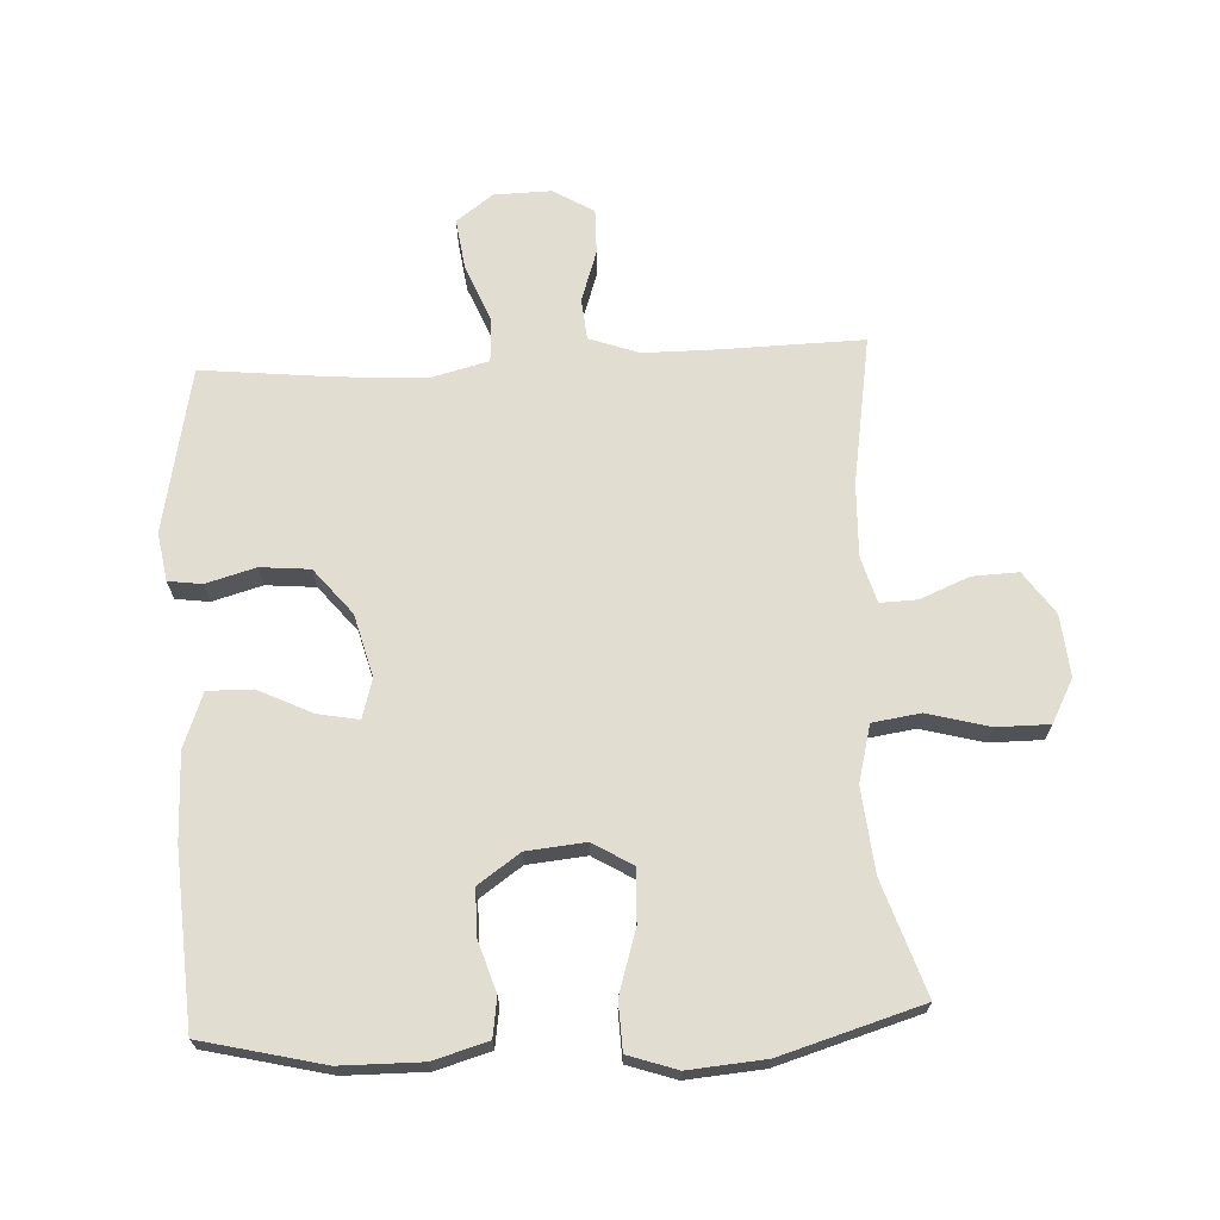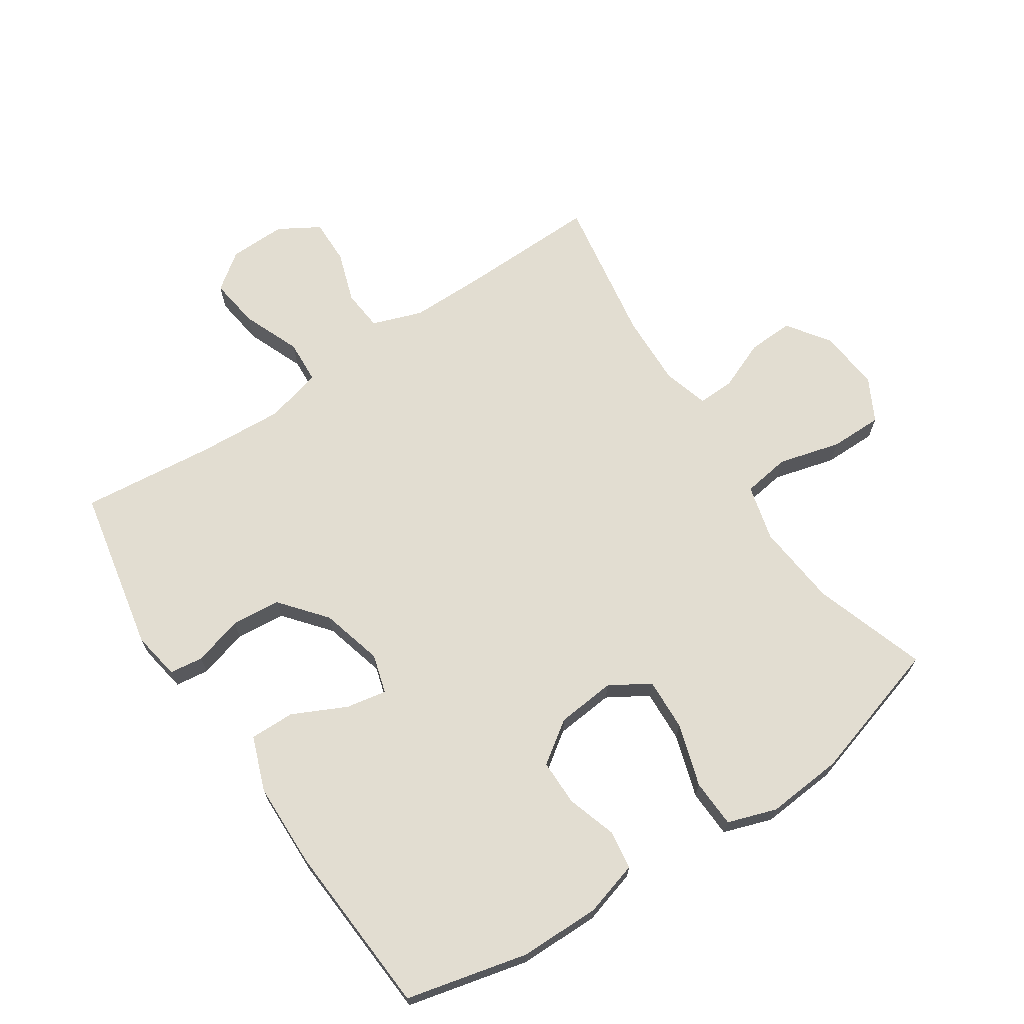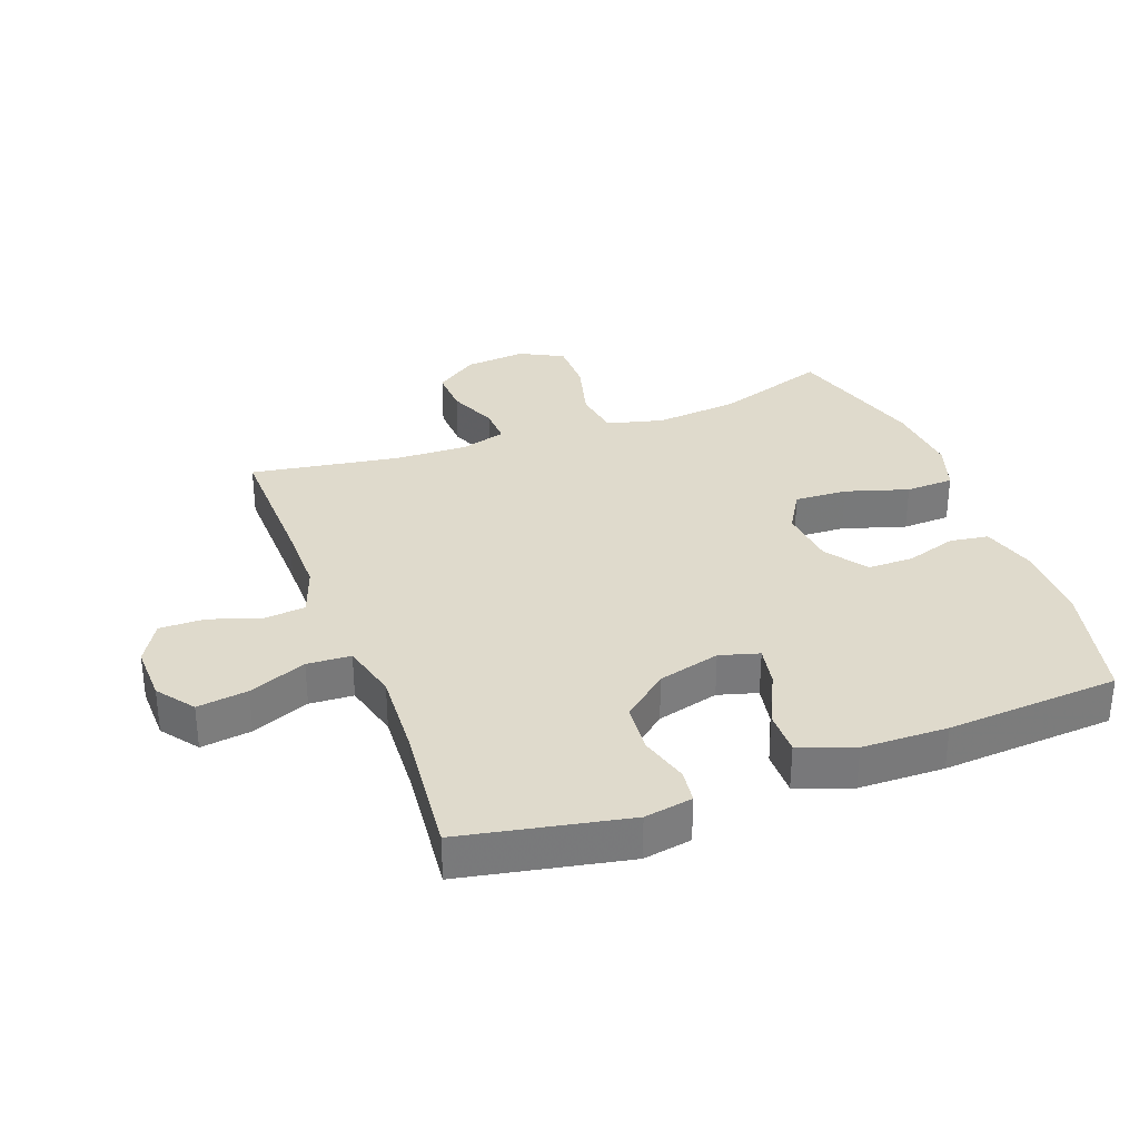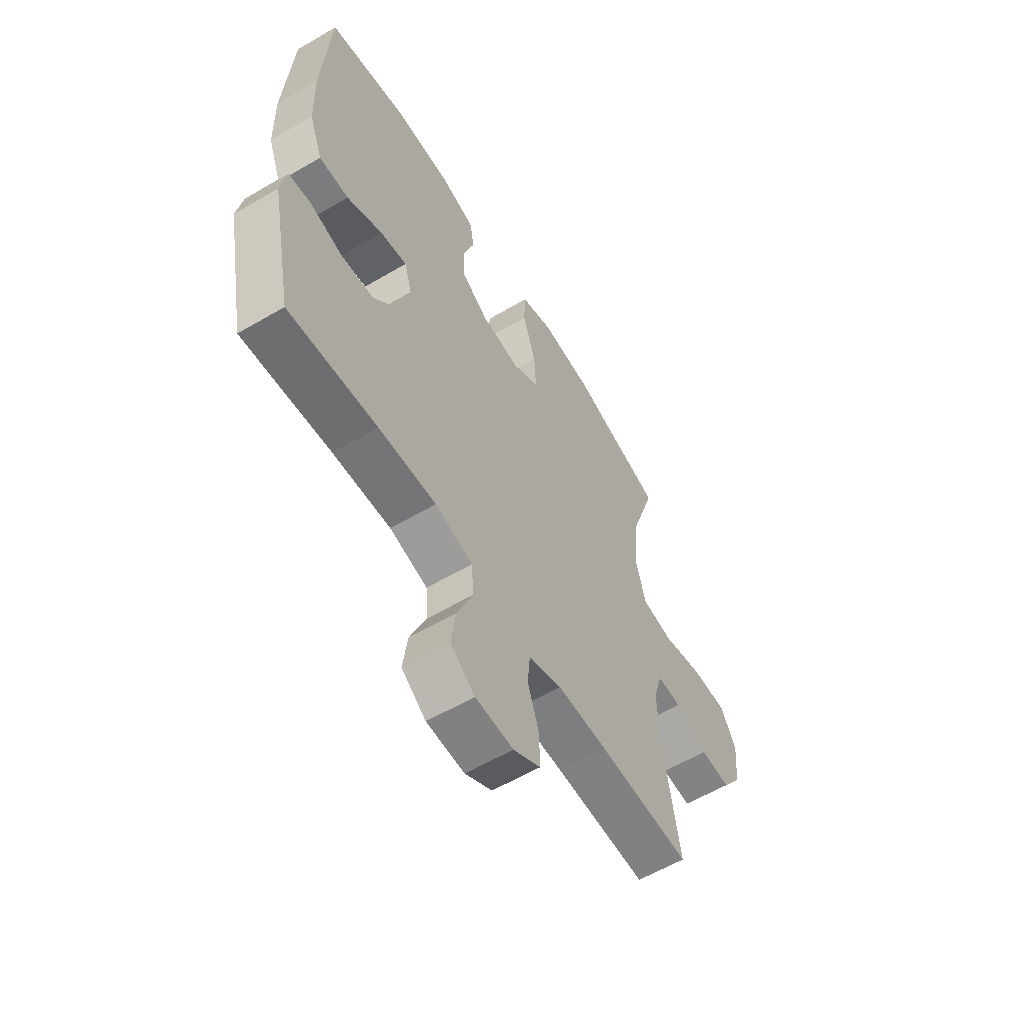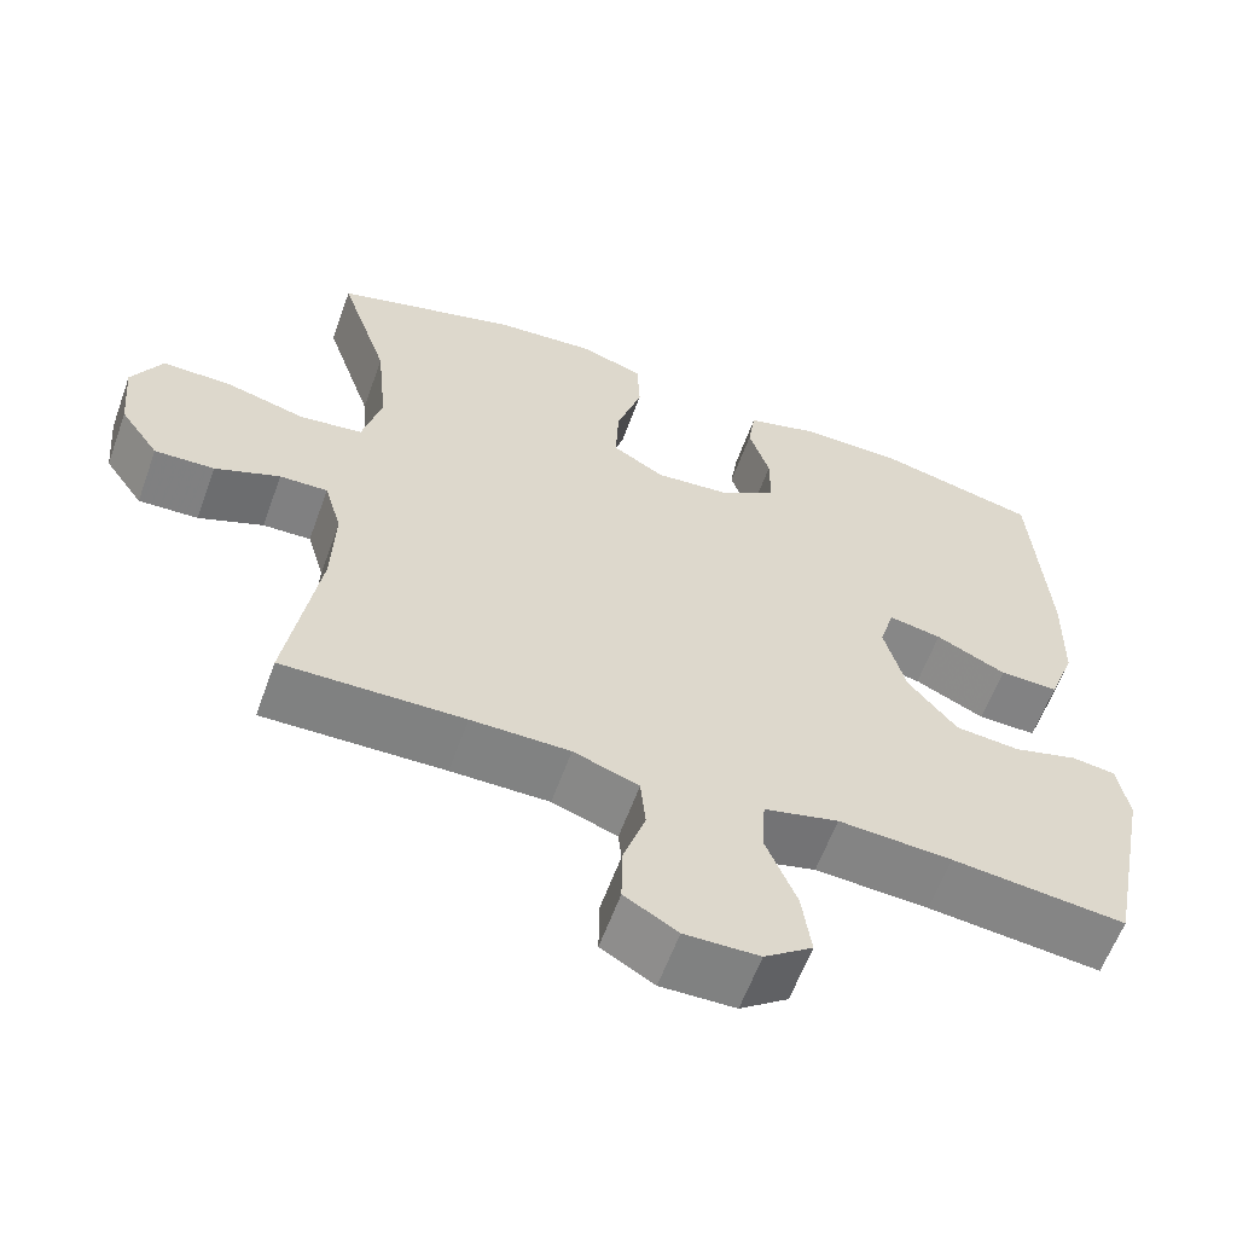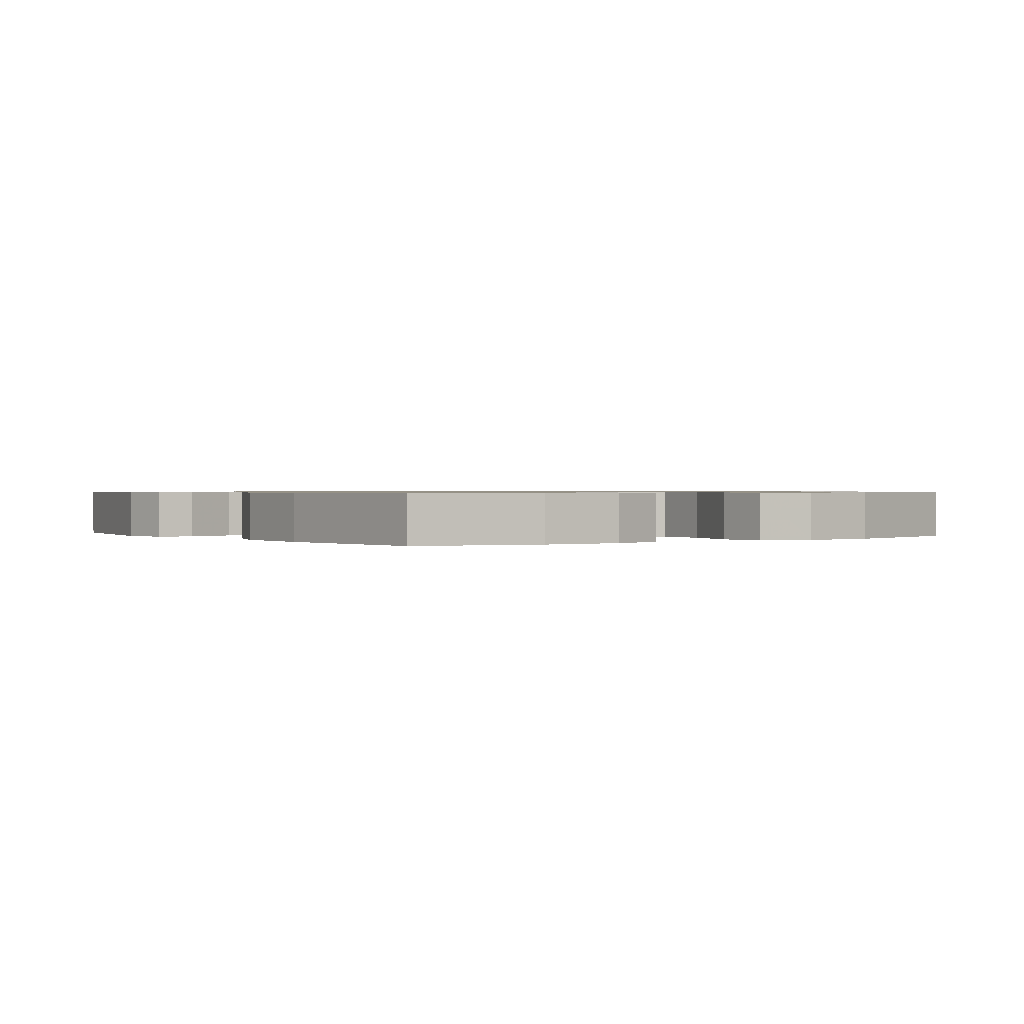
<metadata>
{"format":"obj","ext":"obj","renderer":"f3d","projection":"perspective","resolution":1024,"background":"white","views":[{"elev":68.8,"azim":-2.9,"up":"+Y"},{"elev":68.4,"azim":-33.6,"up":"+Y"},{"elev":32.5,"azim":-110.5,"up":"+Y"},{"elev":-59.3,"azim":-58.9,"up":"+Z"},{"elev":-60.6,"azim":160.1,"up":"+Z"},{"elev":0.7,"azim":-35.3,"up":"+Y"}]}
</metadata>
<code>
v -0.5 0.07 -0.5
v -0.552 0.07 -0.24
v -0.539 0.07 -0.164
v -0.486 0.07 -0.157
v -0.408 0.07 -0.179
v -0.33 0.07 -0.172
v -0.271 0.07 -0.1
v -0.245 0.07 -0.002
v -0.263 0.07 0.06
v -0.327 0.07 0.048
v -0.412 0.07 0.007
v -0.483 0.07 0.006
v -0.515 0.07 0.092
v -0.518 0.07 0.227
v -0.5 0.07 0.5
v -0.308 0.07 0.546
v -0.18 0.07 0.547
v -0.094 0.07 0.522
v -0.085 0.07 0.461
v -0.11 0.07 0.382
v -0.11 0.07 0.309
v -0.044 0.07 0.263
v 0.049 0.07 0.254
v 0.112 0.07 0.292
v 0.108 0.07 0.375
v 0.077 0.07 0.474
v 0.08 0.07 0.55
v 0.157 0.07 0.576
v 0.278 0.07 0.566
v 0.5 0.07 0.5
v 0.441 0.07 0.322
v 0.428 0.07 0.19
v 0.451 0.07 0.101
v 0.526 0.07 0.09
v 0.624 0.07 0.116
v 0.707 0.07 0.116
v 0.743 0.07 0.048
v 0.734 0.07 -0.049
v 0.687 0.07 -0.116
v 0.615 0.07 -0.113
v 0.537 0.07 -0.081
v 0.479 0.07 -0.079
v 0.458 0.07 -0.152
v 0.462 0.07 -0.266
v 0.5 0.07 -0.5
v 0.281 0.07 -0.495
v 0.162 0.07 -0.495
v 0.083 0.07 -0.523
v 0.077 0.07 -0.588
v 0.104 0.07 -0.669
v 0.105 0.07 -0.74
v 0.041 0.07 -0.778
v -0.049 0.07 -0.776
v -0.107 0.07 -0.733
v -0.096 0.07 -0.653
v -0.059 0.07 -0.562
v -0.063 0.07 -0.493
v -0.153 0.07 -0.47
v -0.29 0.07 -0.478
v -0.5 0 -0.5
v -0.552 0 -0.24
v -0.539 0 -0.164
v -0.486 0 -0.157
v -0.408 0 -0.179
v -0.33 0 -0.172
v -0.271 0 -0.1
v -0.245 0 -0.002
v -0.263 0 0.06
v -0.327 0 0.048
v -0.412 0 0.007
v -0.483 0 0.006
v -0.515 0 0.092
v -0.518 0 0.227
v -0.5 0 0.5
v -0.308 0 0.546
v -0.18 0 0.547
v -0.094 0 0.522
v -0.085 0 0.461
v -0.11 0 0.382
v -0.11 0 0.309
v -0.044 0 0.263
v 0.049 0 0.254
v 0.112 0 0.292
v 0.108 0 0.375
v 0.077 0 0.474
v 0.08 0 0.55
v 0.157 0 0.576
v 0.278 0 0.566
v 0.5 0 0.5
v 0.441 0 0.322
v 0.428 0 0.19
v 0.451 0 0.101
v 0.526 0 0.09
v 0.624 0 0.116
v 0.707 0 0.116
v 0.743 0 0.048
v 0.734 0 -0.049
v 0.687 0 -0.116
v 0.615 0 -0.113
v 0.537 0 -0.081
v 0.479 0 -0.079
v 0.458 0 -0.152
v 0.462 0 -0.266
v 0.5 0 -0.5
v 0.281 0 -0.495
v 0.162 0 -0.495
v 0.083 0 -0.523
v 0.077 0 -0.588
v 0.104 0 -0.669
v 0.105 0 -0.74
v 0.041 0 -0.778
v -0.049 0 -0.776
v -0.107 0 -0.733
v -0.096 0 -0.653
v -0.059 0 -0.562
v -0.063 0 -0.493
v -0.153 0 -0.47
v -0.29 0 -0.478
f 54 55 56
f 53 54 56
f 52 53 56
f 51 52 56
f 50 51 56
f 49 50 56
f 48 49 56 57
f 47 48 57 58
f 44 45 46
f 46 47 58
f 44 46 58
f 43 44 58
f 39 40 41
f 38 39 41
f 37 38 41
f 36 37 41
f 35 36 41
f 34 35 41
f 33 34 41 42
f 43 58 59
f 42 43 59
f 33 42 59
f 32 33 59
f 29 30 31
f 28 29 31
f 27 28 31
f 26 27 31
f 25 26 31
f 18 19 20
f 17 18 20
f 16 17 20
f 15 16 20
f 14 15 20
f 13 14 20
f 12 13 20
f 11 12 20
f 10 11 20
f 9 10 20 21
f 8 9 21 22
f 3 4 5
f 2 3 5
f 1 2 5
f 59 1 5
f 59 5 6
f 32 59 6 7
f 24 25 31 32
f 32 7 8
f 24 32 8
f 23 24 8
f 8 22 23
f 115 114 113
f 115 113 112
f 115 112 111
f 115 111 110
f 115 110 109
f 115 109 108
f 116 115 108 107
f 117 116 107 106
f 105 104 103
f 117 106 105
f 117 105 103
f 117 103 102
f 100 99 98
f 100 98 97
f 100 97 96
f 100 96 95
f 100 95 94
f 100 94 93
f 101 100 93 92
f 118 117 102
f 118 102 101
f 118 101 92
f 118 92 91
f 90 89 88
f 90 88 87
f 90 87 86
f 90 86 85
f 90 85 84
f 79 78 77
f 79 77 76
f 79 76 75
f 79 75 74
f 79 74 73
f 79 73 72
f 79 72 71
f 79 71 70
f 79 70 69
f 80 79 69 68
f 81 80 68 67
f 64 63 62
f 64 62 61
f 64 61 60
f 64 60 118
f 65 64 118
f 66 65 118 91
f 91 90 84 83
f 67 66 91
f 67 91 83
f 67 83 82
f 82 81 67
f 1 60 61 2
f 2 61 62 3
f 3 62 63 4
f 4 63 64 5
f 5 64 65 6
f 6 65 66 7
f 7 66 67 8
f 8 67 68 9
f 9 68 69 10
f 10 69 70 11
f 11 70 71 12
f 12 71 72 13
f 13 72 73 14
f 14 73 74 15
f 15 74 75 16
f 16 75 76 17
f 17 76 77 18
f 18 77 78 19
f 19 78 79 20
f 20 79 80 21
f 21 80 81 22
f 22 81 82 23
f 23 82 83 24
f 24 83 84 25
f 25 84 85 26
f 26 85 86 27
f 27 86 87 28
f 28 87 88 29
f 29 88 89 30
f 30 89 90 31
f 31 90 91 32
f 32 91 92 33
f 33 92 93 34
f 34 93 94 35
f 35 94 95 36
f 36 95 96 37
f 37 96 97 38
f 38 97 98 39
f 39 98 99 40
f 40 99 100 41
f 41 100 101 42
f 42 101 102 43
f 43 102 103 44
f 44 103 104 45
f 45 104 105 46
f 46 105 106 47
f 47 106 107 48
f 48 107 108 49
f 49 108 109 50
f 50 109 110 51
f 51 110 111 52
f 52 111 112 53
f 53 112 113 54
f 54 113 114 55
f 55 114 115 56
f 56 115 116 57
f 57 116 117 58
f 58 117 118 59
f 59 118 60 1

</code>
